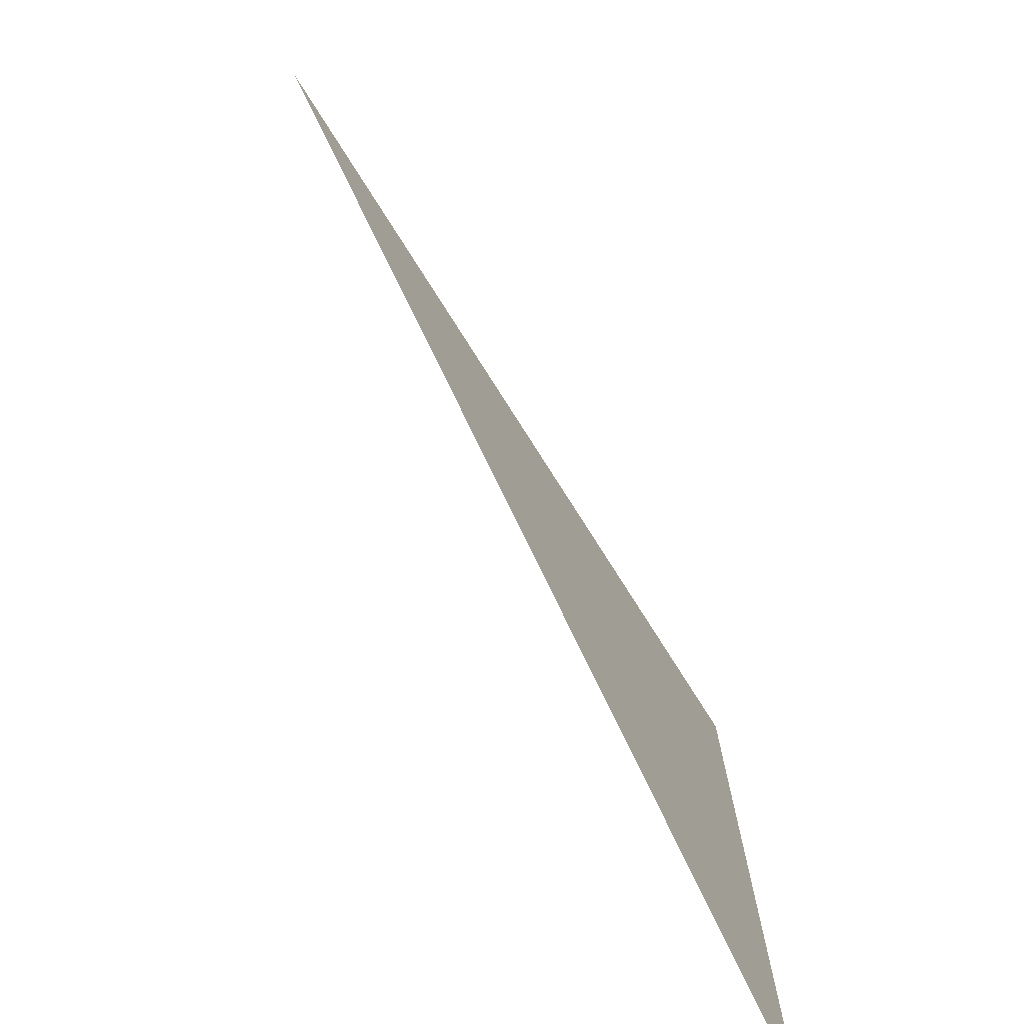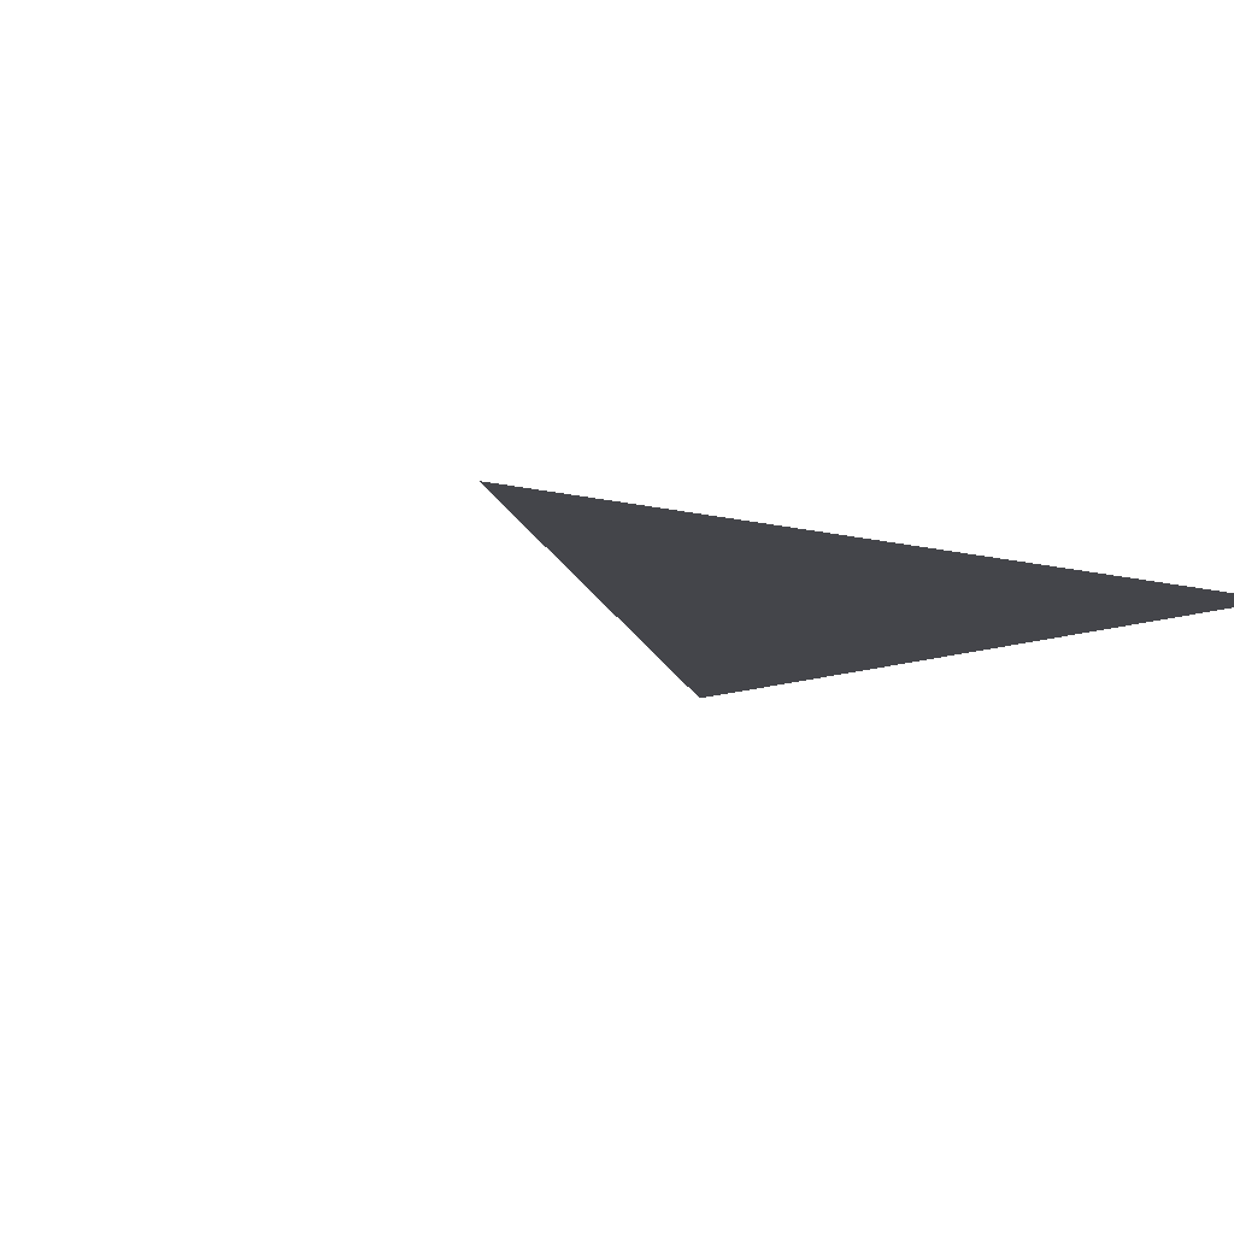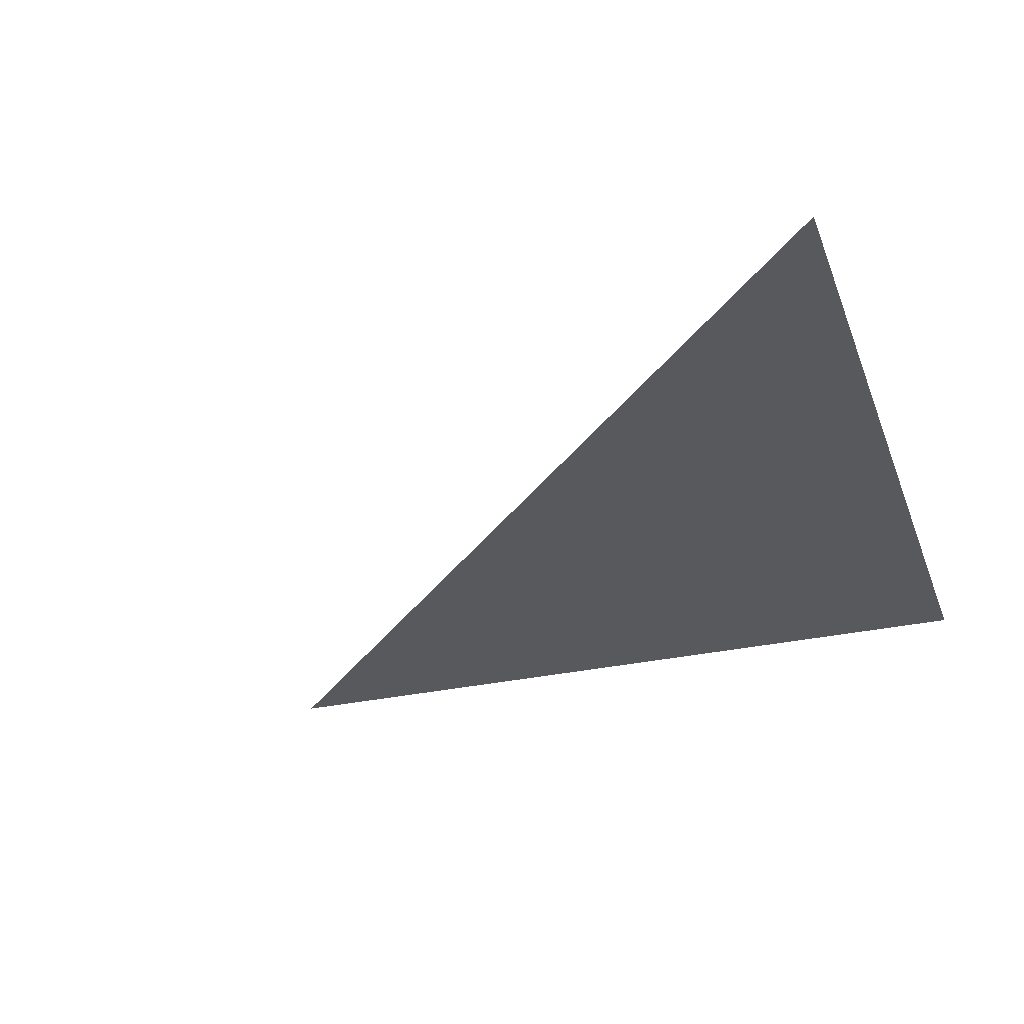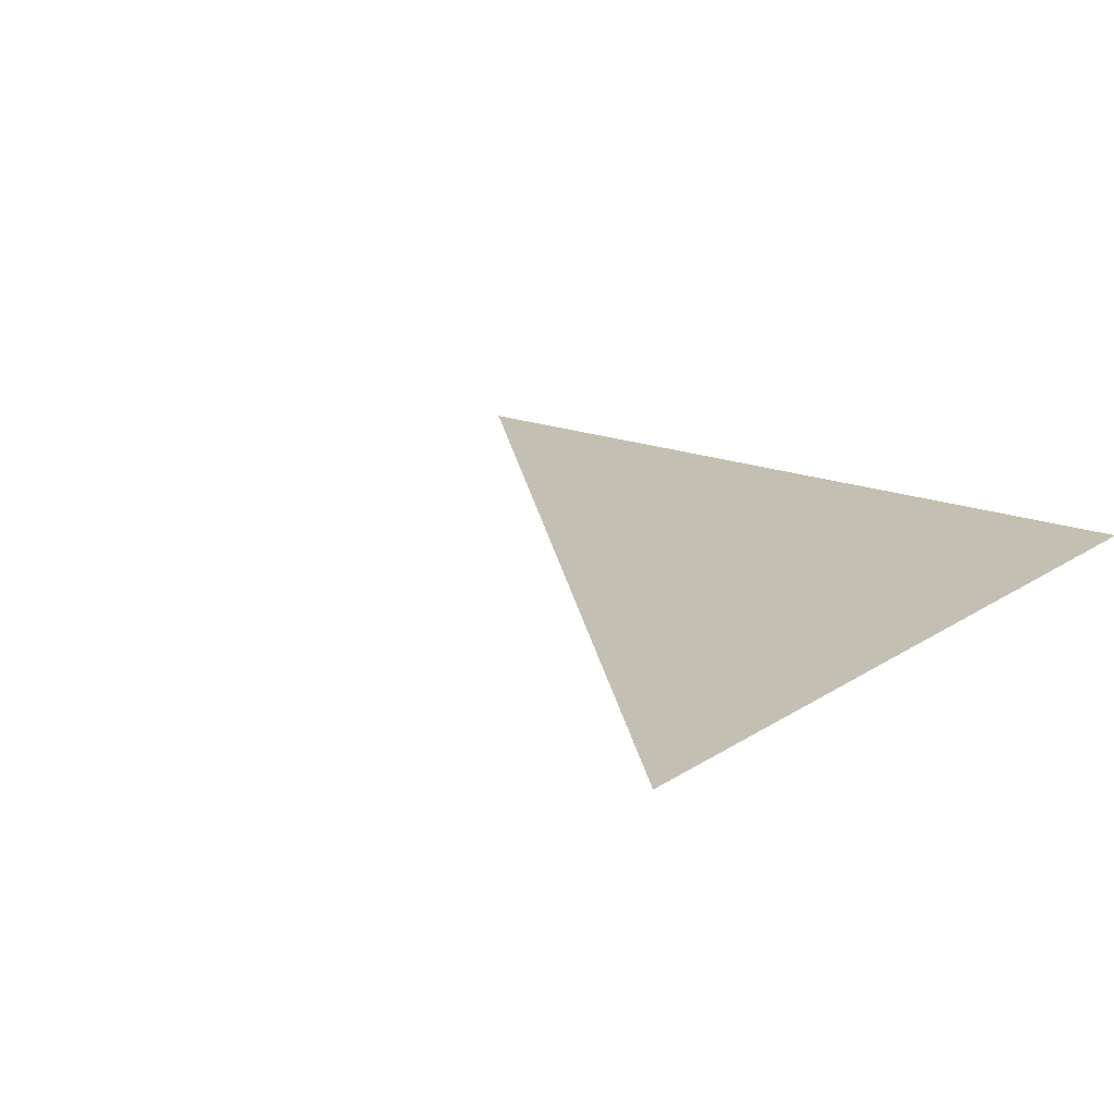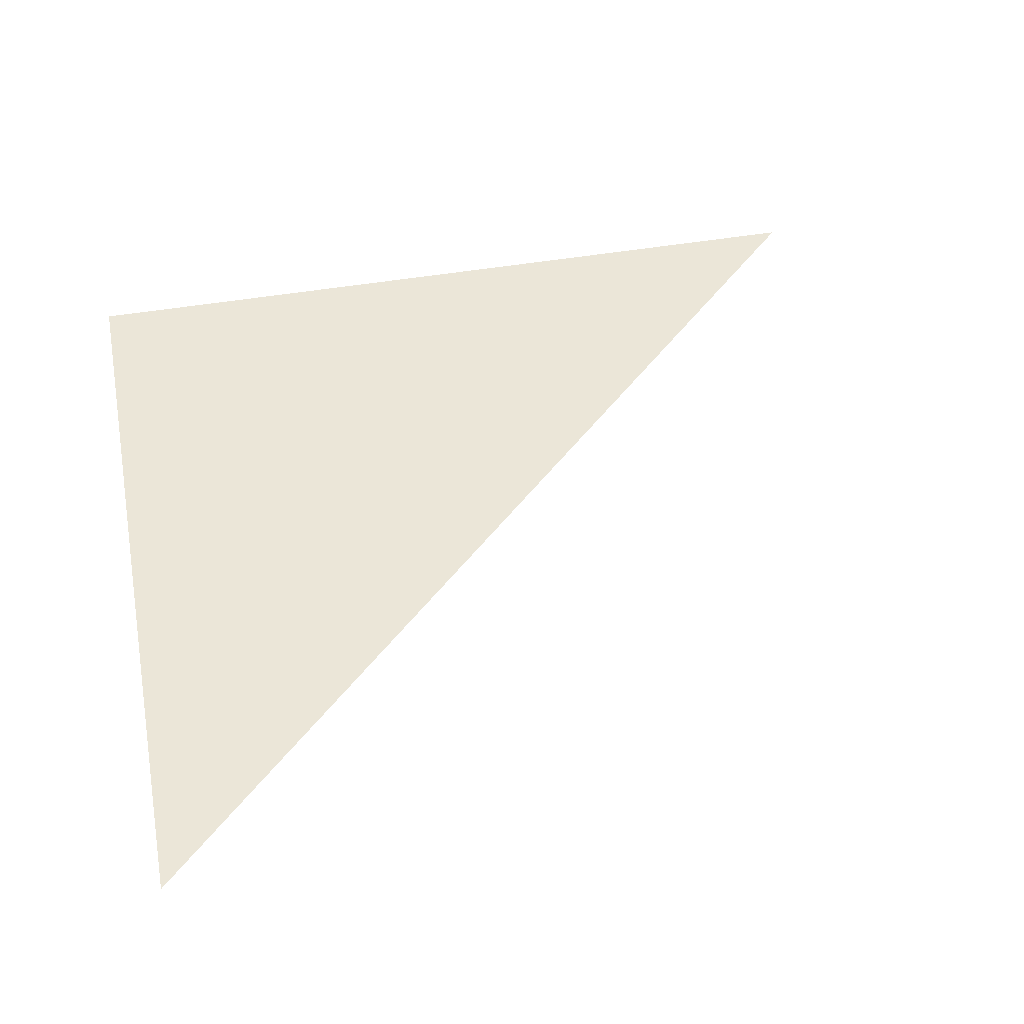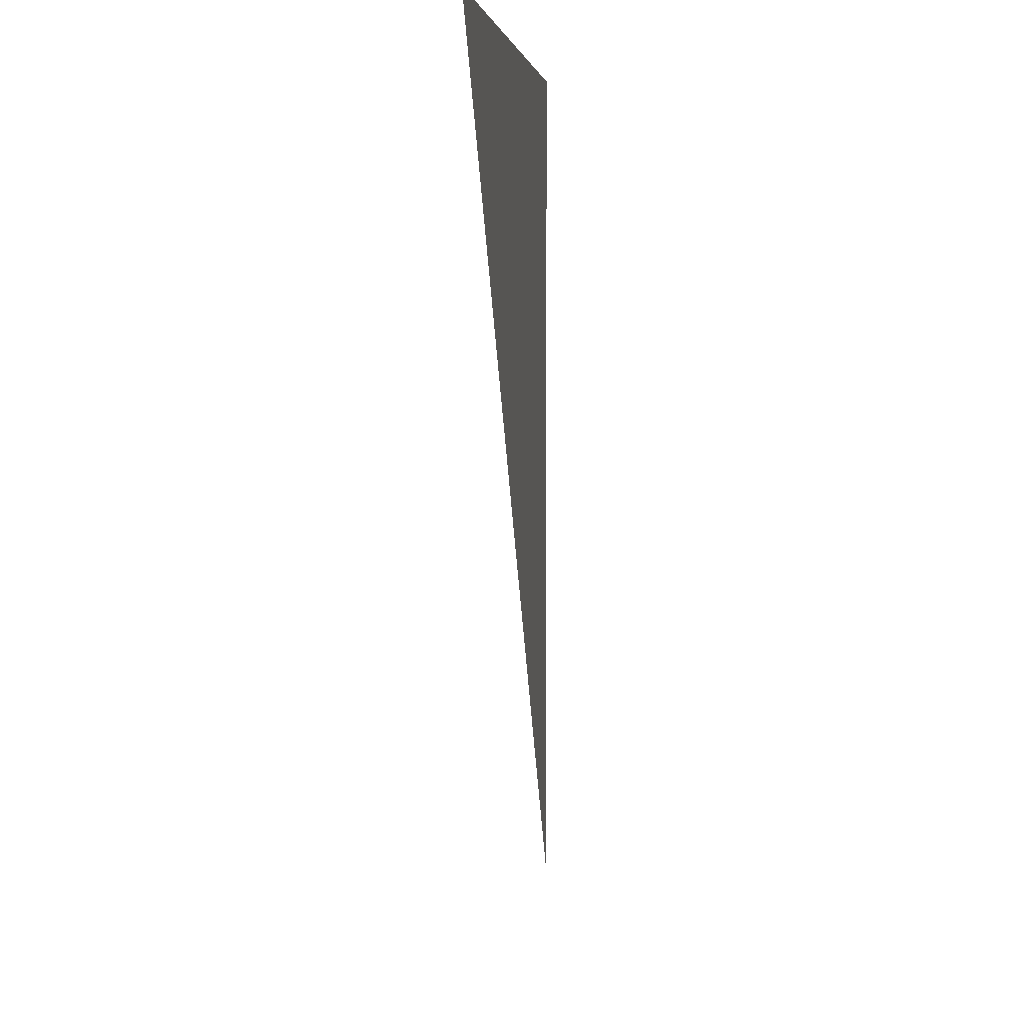
<metadata>
{"format":"obj","ext":"obj","renderer":"f3d","projection":"perspective","resolution":1024,"background":"white","views":[{"elev":-75.2,"azim":122.3,"up":"+Z"},{"elev":-9.2,"azim":-125.9,"up":"+Y"},{"elev":-29.6,"azim":-161.9,"up":"+Y"},{"elev":17.7,"azim":-142.3,"up":"+Y"},{"elev":46.3,"azim":78.8,"up":"+Y"},{"elev":5.1,"azim":95.0,"up":"+Z"}]}
</metadata>
<code>
g LT_Pier_wood01
v 658.3 -110.3 1072
v 325.9 -110.3 1073
v 325.9 -110.3 1238
v 824.6 -110.3 1240
v 492.1 -110.3 905.4
v 325.9 -110.3 904.8
v 325.9 -110.3 738.4
f 1 3 4
f 3 1 2
f 5 2 1
f 2 5 6
f 7 6 5

</code>
